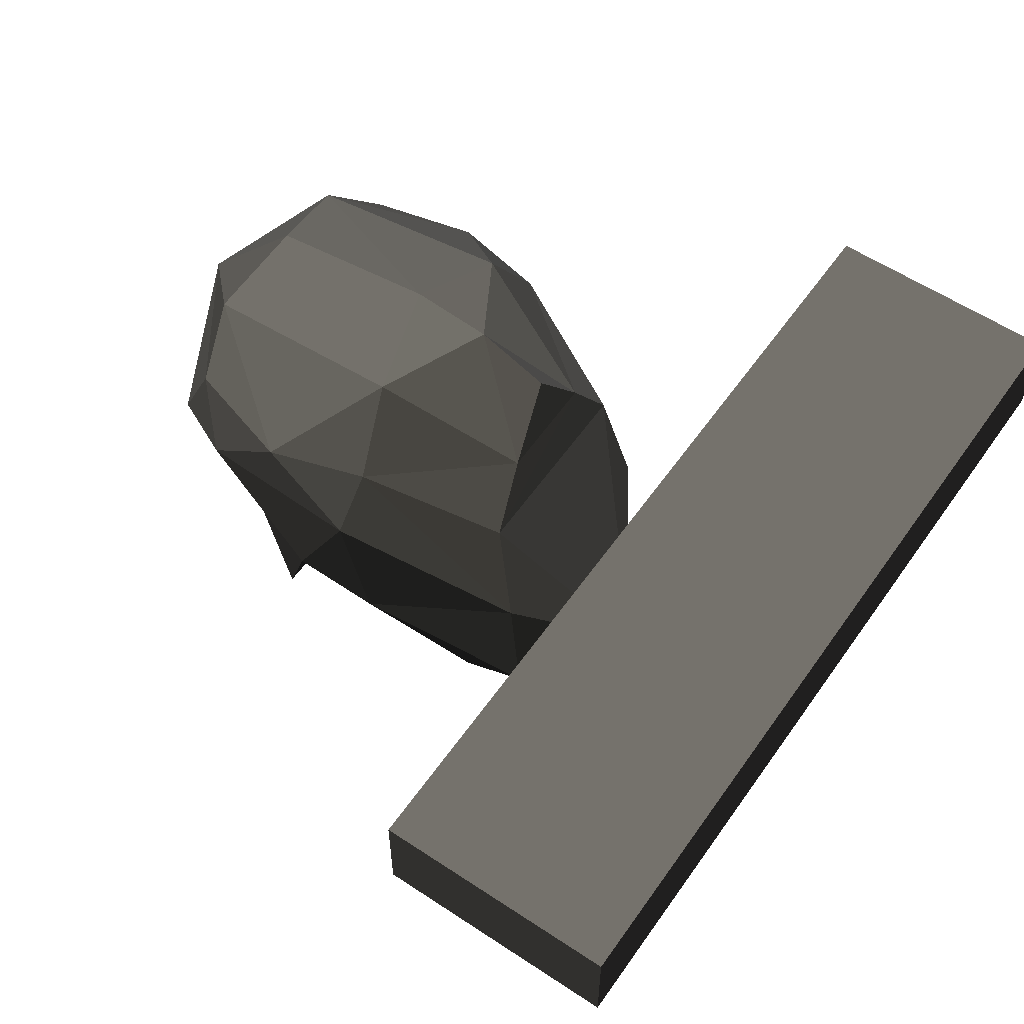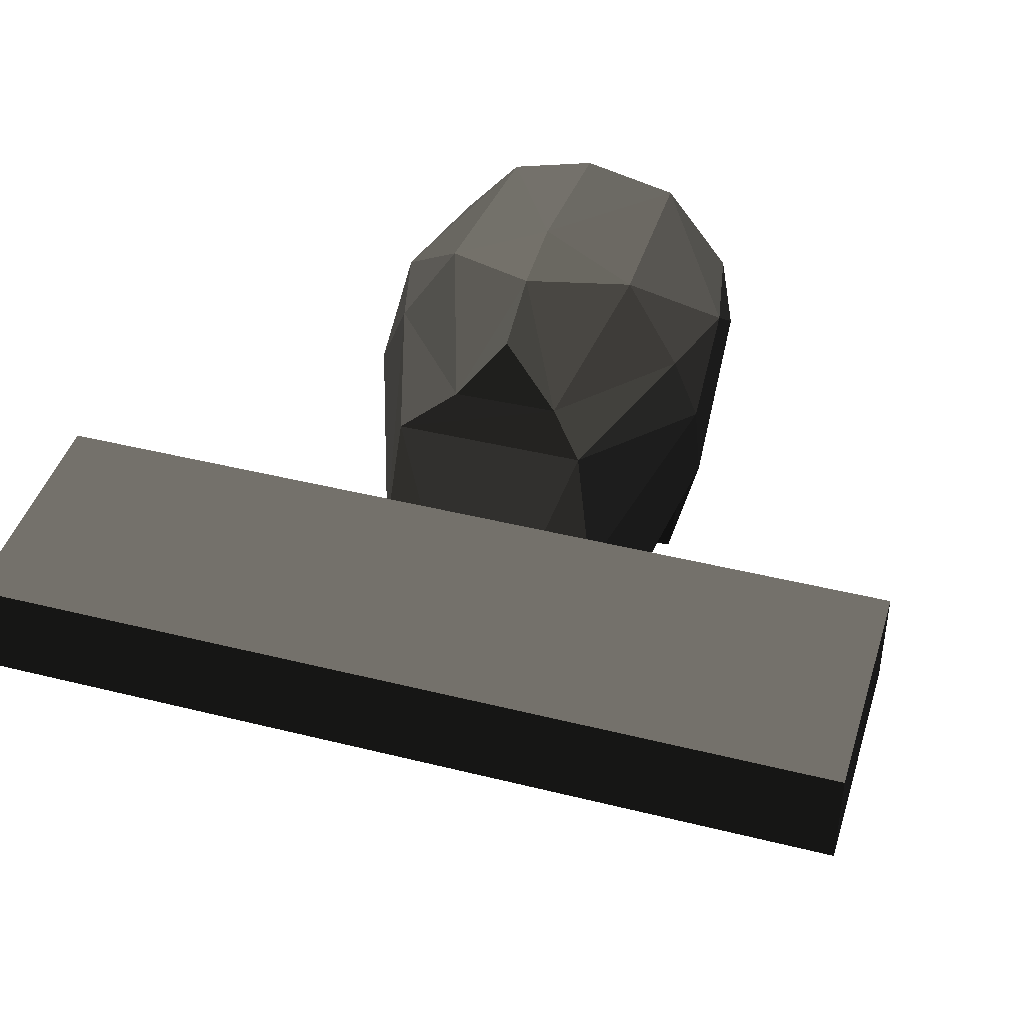
<metadata>
{"format":"obj","ext":"obj","renderer":"f3d","projection":"perspective","resolution":1024,"background":"white","views":[{"elev":57.4,"azim":-55.4,"up":"+Z"},{"elev":42.8,"azim":16.6,"up":"+Z"}]}
</metadata>
<code>
v -0.4509 2.906 0.3428 0.498 0.498 0.498 #1
v -0.6313 3.509 0.4983 0.498 0.498 0.498 #1
v -0.5039 2.808 -0.1863 0.498 0.498 0.498 #1
v 0.7717 3.56 0.178 0.498 0.498 0.498 #1
v 0.3791 2.906 0.3477 0.498 0.498 0.498 #1
v 0.4705 2.808 -0.1863 0.498 0.498 0.498 #1
v 0.6211 3.556 -0.6916 0.498 0.498 0.498 #1
v 0.7717 3.56 0.178 0.498 0.498 0.498 #1
v 0.4705 2.808 -0.1863 0.498 0.498 0.498 #1
v 0.3953 2.817 -0.9424 0.498 0.498 0.498 #1
v 0.6211 3.556 -0.6916 0.498 0.498 0.498 #1
v 0.4705 2.808 -0.1863 0.498 0.498 0.498 #1
v 0.4705 2.808 -0.1863 0.498 0.498 0.498 #1
v -0.001709 2.457 -0.8025 0.498 0.498 0.498 #1
v 0.3953 2.817 -0.9424 0.498 0.498 0.498 #1
v -0.6313 3.509 0.4983 0.498 0.498 0.498 #1
v -0.7625 3.56 0.178 0.498 0.498 0.498 #1
v -0.5039 2.808 -0.1863 0.498 0.498 0.498 #1
v -0.5039 2.808 -0.1863 0.498 0.498 0.498 #1
v -0.7625 3.56 0.178 0.498 0.498 0.498 #1
v -0.6177 3.556 -0.6658 0.498 0.498 0.498 #1
v -0.5039 2.808 -0.1863 0.498 0.498 0.498 #1
v -0.6177 3.556 -0.6658 0.498 0.498 0.498 #1
v -0.4331 2.809 -0.9229 0.498 0.498 0.498 #1
v -0.4331 2.809 -0.9229 0.498 0.498 0.498 #1
v -0.001709 2.457 -0.8025 0.498 0.498 0.498 #1
v -0.5039 2.808 -0.1863 0.498 0.498 0.498 #1
v 0.6384 4.01 -0.7061 0.498 0.498 0.498 #1
v 0.0188 4.09 -1 0.498 0.498 0.498 #1
v 0.5459 4.234 -1.333 0.498 0.498 0.498 #1
v 0.7405 3.902 -0.4573 0.498 0.498 0.498 #1
v 0.6384 4.01 -0.7061 0.498 0.498 0.498 #1
v 0.5459 4.234 -1.333 0.498 0.498 0.498 #1
v 0.7405 3.902 -0.4573 0.498 0.498 0.498 #1
v 0.5459 4.234 -1.333 0.498 0.498 0.498 #1
v 0.5459 4.432 -0.4771 0.498 0.498 0.498 #1
v 0.7405 3.902 -0.4573 0.498 0.498 0.498 #1
v 0.6211 3.556 -0.6916 0.498 0.498 0.498 #1
v 0.6384 4.01 -0.7061 0.498 0.498 0.498 #1
v 0.6384 4.01 -0.7061 0.498 0.498 0.498 #1
v 0.6211 3.556 -0.6916 0.498 0.498 0.498 #1
v 0.4238 3.958 -0.865 0.498 0.498 0.498 #1
v -0.4331 4.234 -1.333 0.498 0.498 0.498 #1
v 0.0188 4.09 -1 0.498 0.498 0.498 #1
v -0.5442 4.008 -0.7231 0.498 0.498 0.498 #1
v -0.5442 4.008 -0.7231 0.498 0.498 0.498 #1
v 0.0188 4.09 -1 0.498 0.498 0.498 #1
v -0.3682 3.96 -0.8577 0.498 0.498 0.498 #1
v -0.7034 3.878 -0.4568 0.498 0.498 0.498 #1
v -0.4331 4.234 -1.333 0.498 0.498 0.498 #1
v -0.5442 4.008 -0.7231 0.498 0.498 0.498 #1
v -0.6177 3.556 -0.6658 0.498 0.498 0.498 #1
v -0.7034 3.878 -0.4568 0.498 0.498 0.498 #1
v -0.5442 4.008 -0.7231 0.498 0.498 0.498 #1
v -0.3682 3.96 -0.8577 0.498 0.498 0.498 #1
v -0.6177 3.556 -0.6658 0.498 0.498 0.498 #1
v -0.5442 4.008 -0.7231 0.498 0.498 0.498 #1
v 0.01855 4.848 0.3628 0.498 0.498 0.498 #1
v -0.604 4.411 0.49 0.498 0.498 0.498 #1
v -0.3662 4.458 0.7488 0.498 0.498 0.498 #1
v 0.01855 4.848 0.3628 0.498 0.498 0.498 #1
v 0.01855 4.387 0.8918 0.498 0.498 0.498 #1
v 0.4036 4.458 0.7488 0.498 0.498 0.498 #1
v 0.01855 4.857 -0.4866 0.498 0.498 0.498 #1
v 0.01855 4.848 0.3628 0.498 0.498 0.498 #1
v 0.6414 4.604 0.2068 0.498 0.498 0.498 #1
v 0.4036 4.458 0.7488 0.498 0.498 0.498 #1
v 0.6414 4.604 0.2068 0.498 0.498 0.498 #1
v 0.01855 4.848 0.3628 0.498 0.498 0.498 #1
v -0.6111 4.554 0.1826 0.498 0.498 0.498 #1
v -0.604 4.411 0.49 0.498 0.498 0.498 #1
v 0.01855 4.848 0.3628 0.498 0.498 0.498 #1
v -0.3662 4.458 0.7488 0.498 0.498 0.498 #1
v 0.01855 4.387 0.8918 0.498 0.498 0.498 #1
v 0.01855 4.848 0.3628 0.498 0.498 0.498 #1
v 0.01855 4.857 -0.4866 0.498 0.498 0.498 #1
v -0.6111 4.554 0.1826 0.498 0.498 0.498 #1
v 0.01855 4.848 0.3628 0.498 0.498 0.498 #1
v 0.01855 4.857 -0.4866 0.498 0.498 0.498 #1
v 0.6414 4.604 0.2068 0.498 0.498 0.498 #1
v 0.5459 4.432 -0.4771 0.498 0.498 0.498 #1
v 0.6687 3.509 0.4983 0.498 0.498 0.498 #1
v 0.2446 2.977 0.5437 0.498 0.498 0.498 #1
v 0.3791 2.906 0.3477 0.498 0.498 0.498 #1
v 0.3791 2.906 0.3477 0.498 0.498 0.498 #1
v 0.7717 3.56 0.178 0.498 0.498 0.498 #1
v 0.6687 3.509 0.4983 0.498 0.498 0.498 #1
v 0.01855 3.31 0.9705 0.498 0.498 0.498 #1
v 0.01855 3.01 0.8481 0.498 0.498 0.498 #1
v 0.2446 2.977 0.5437 0.498 0.498 0.498 #1
v 0.2446 2.977 0.5437 0.498 0.498 0.498 #1
v 0.6687 3.509 0.4983 0.498 0.498 0.498 #1
v 0.4304 3.555 0.8611 0.498 0.498 0.498 #1
v 0.2446 2.977 0.5437 0.498 0.498 0.498 #1
v 0.4304 3.555 0.8611 0.498 0.498 0.498 #1
v 0.01855 3.31 0.9705 0.498 0.498 0.498 #1
v -0.4509 2.906 0.3428 0.498 0.498 0.498 #1
v -0.207 2.977 0.5339 0.498 0.498 0.498 #1
v -0.6313 3.509 0.4983 0.498 0.498 0.498 #1
v -0.207 2.977 0.5339 0.498 0.498 0.498 #1
v 0.01855 3.01 0.8481 0.498 0.498 0.498 #1
v 0.01855 3.31 0.9705 0.498 0.498 0.498 #1
v -0.3931 3.555 0.8611 0.498 0.498 0.498 #1
v -0.6313 3.509 0.4983 0.498 0.498 0.498 #1
v -0.207 2.977 0.5339 0.498 0.498 0.498 #1
v 0.01855 3.31 0.9705 0.498 0.498 0.498 #1
v -0.3931 3.555 0.8611 0.498 0.498 0.498 #1
v -0.207 2.977 0.5339 0.498 0.498 0.498 #1
v 0.7791 3.937 0.4651 0.498 0.498 0.498 #1
v 0.7717 3.56 0.178 0.498 0.498 0.498 #1
v 0.7747 4.284 0.1841 0.498 0.498 0.498 #1
v 0.6211 3.556 -0.6916 0.498 0.498 0.498 #1
v 0.7405 3.902 -0.4573 0.498 0.498 0.498 #1
v 0.7717 3.56 0.178 0.498 0.498 0.498 #1
v 0.7717 3.56 0.178 0.498 0.498 0.498 #1
v 0.7791 3.937 0.4651 0.498 0.498 0.498 #1
v 0.6687 3.509 0.4983 0.498 0.498 0.498 #1
v 0.7717 3.56 0.178 0.498 0.498 0.498 #1
v 0.7405 3.902 -0.4573 0.498 0.498 0.498 #1
v 0.7747 4.284 0.1841 0.498 0.498 0.498 #1
v 0.696 4.391 0.4416 0.498 0.498 0.498 #1
v 0.6414 4.604 0.2068 0.498 0.498 0.498 #1
v 0.4036 4.458 0.7488 0.498 0.498 0.498 #1
v 0.696 4.391 0.4416 0.498 0.498 0.498 #1
v 0.4036 4.458 0.7488 0.498 0.498 0.498 #1
v 0.7791 3.937 0.4651 0.498 0.498 0.498 #1
v 0.696 4.391 0.4416 0.498 0.498 0.498 #1
v 0.7791 3.937 0.4651 0.498 0.498 0.498 #1
v 0.7747 4.284 0.1841 0.498 0.498 0.498 #1
v 0.696 4.391 0.4416 0.498 0.498 0.498 #1
v 0.7747 4.284 0.1841 0.498 0.498 0.498 #1
v 0.6414 4.604 0.2068 0.498 0.498 0.498 #1
v 0.5459 4.432 -0.4771 0.498 0.498 0.498 #1
v 0.6414 4.604 0.2068 0.498 0.498 0.498 #1
v 0.7747 4.284 0.1841 0.498 0.498 0.498 #1
v 0.7405 3.902 -0.4573 0.498 0.498 0.498 #1
v 0.5459 4.432 -0.4771 0.498 0.498 0.498 #1
v 0.7747 4.284 0.1841 0.498 0.498 0.498 #1
v 0.4304 3.555 0.8611 0.498 0.498 0.498 #1
v 0.6687 3.509 0.4983 0.498 0.498 0.498 #1
v 0.7791 3.937 0.4651 0.498 0.498 0.498 #1
v 0.4036 4.458 0.7488 0.498 0.498 0.498 #1
v 0.4304 3.555 0.8611 0.498 0.498 0.498 #1
v 0.7791 3.937 0.4651 0.498 0.498 0.498 #1
v 0.01855 4.857 -0.4866 0.498 0.498 0.498 #1
v 0.5459 4.432 -0.4771 0.498 0.498 0.498 #1
v 0.01855 4.404 -1.569 0.498 0.498 0.498 #1
v 0.01855 4.404 -1.569 0.498 0.498 0.498 #1
v -0.4331 4.432 -0.479 0.498 0.498 0.498 #1
v 0.01855 4.857 -0.4866 0.498 0.498 0.498 #1
v -0.4331 4.234 -1.333 0.498 0.498 0.498 #1
v -0.4331 4.432 -0.479 0.498 0.498 0.498 #1
v 0.01855 4.404 -1.569 0.498 0.498 0.498 #1
v 0.01855 4.404 -1.569 0.498 0.498 0.498 #1
v 0.5459 4.234 -1.333 0.498 0.498 0.498 #1
v 0.0188 4.09 -1 0.498 0.498 0.498 #1
v 0.5459 4.432 -0.4771 0.498 0.498 0.498 #1
v 0.5459 4.234 -1.333 0.498 0.498 0.498 #1
v 0.01855 4.404 -1.569 0.498 0.498 0.498 #1
v 0.01855 4.404 -1.569 0.498 0.498 0.498 #1
v 0.0188 4.09 -1 0.498 0.498 0.498 #1
v -0.4331 4.234 -1.333 0.498 0.498 0.498 #1
v -0.7625 3.56 0.178 0.498 0.498 0.498 #1
v -0.7417 3.937 0.4651 0.498 0.498 0.498 #1
v -0.7373 4.284 0.1841 0.498 0.498 0.498 #1
v -0.6313 3.509 0.4983 0.498 0.498 0.498 #1
v -0.7417 3.937 0.4651 0.498 0.498 0.498 #1
v -0.7625 3.56 0.178 0.498 0.498 0.498 #1
v -0.7625 3.56 0.178 0.498 0.498 0.498 #1
v -0.7373 4.284 0.1841 0.498 0.498 0.498 #1
v -0.7034 3.878 -0.4568 0.498 0.498 0.498 #1
v -0.7625 3.56 0.178 0.498 0.498 0.498 #1
v -0.7034 3.878 -0.4568 0.498 0.498 0.498 #1
v -0.6177 3.556 -0.6658 0.498 0.498 0.498 #1
v -0.604 4.411 0.49 0.498 0.498 0.498 #1
v -0.7373 4.284 0.1841 0.498 0.498 0.498 #1
v -0.7417 3.937 0.4651 0.498 0.498 0.498 #1
v -0.7417 3.937 0.4651 0.498 0.498 0.498 #1
v -0.6313 3.509 0.4983 0.498 0.498 0.498 #1
v -0.3931 3.555 0.8611 0.498 0.498 0.498 #1
v -0.3662 4.458 0.7488 0.498 0.498 0.498 #1
v -0.604 4.411 0.49 0.498 0.498 0.498 #1
v -0.7417 3.937 0.4651 0.498 0.498 0.498 #1
v -0.7417 3.937 0.4651 0.498 0.498 0.498 #1
v -0.3931 3.555 0.8611 0.498 0.498 0.498 #1
v -0.3662 4.458 0.7488 0.498 0.498 0.498 #1
v -0.7373 4.284 0.1841 0.498 0.498 0.498 #1
v -0.604 4.411 0.49 0.498 0.498 0.498 #1
v -0.6111 4.554 0.1826 0.498 0.498 0.498 #1
v -0.7373 4.284 0.1841 0.498 0.498 0.498 #1
v -0.6111 4.554 0.1826 0.498 0.498 0.498 #1
v -0.4331 4.432 -0.479 0.498 0.498 0.498 #1
v -0.7373 4.284 0.1841 0.498 0.498 0.498 #1
v -0.4331 4.432 -0.479 0.498 0.498 0.498 #1
v -0.7034 3.878 -0.4568 0.498 0.498 0.498 #1
v 0.01855 3.649 1.004 0.498 0.498 0.498 #1
v 0.01855 4.387 0.8918 0.498 0.498 0.498 #1
v -0.3662 4.458 0.7488 0.498 0.498 0.498 #1
v 0.4036 4.458 0.7488 0.498 0.498 0.498 #1
v 0.01855 4.387 0.8918 0.498 0.498 0.498 #1
v 0.01855 3.649 1.004 0.498 0.498 0.498 #1
v 0.01855 3.31 0.9705 0.498 0.498 0.498 #1
v 0.4304 3.555 0.8611 0.498 0.498 0.498 #1
v 0.01855 3.649 1.004 0.498 0.498 0.498 #1
v 0.01855 3.649 1.004 0.498 0.498 0.498 #1
v 0.4304 3.555 0.8611 0.498 0.498 0.498 #1
v 0.4036 4.458 0.7488 0.498 0.498 0.498 #1
v 0.01855 3.649 1.004 0.498 0.498 0.498 #1
v -0.3931 3.555 0.8611 0.498 0.498 0.498 #1
v 0.01855 3.31 0.9705 0.498 0.498 0.498 #1
v -0.3662 4.458 0.7488 0.498 0.498 0.498 #1
v -0.3931 3.555 0.8611 0.498 0.498 0.498 #1
v 0.01855 3.649 1.004 0.498 0.498 0.498 #1
v 0.01855 4.857 -0.4866 0.498 0.498 0.498 #1
v -0.4331 4.432 -0.479 0.498 0.498 0.498 #1
v -0.6111 4.554 0.1826 0.498 0.498 0.498 #1
v -0.4331 4.432 -0.479 0.498 0.498 0.498 #1
v -0.4331 4.234 -1.333 0.498 0.498 0.498 #1
v -0.7034 3.878 -0.4568 0.498 0.498 0.498 #1
v 0.0188 4.09 -1 0.498 0.498 0.498 #1
v 0.3953 3.451 -0.9351 0.498 0.498 0.498 #1
v -0.3577 3.449 -0.9351 0.498 0.498 0.498 #1
v 0.0188 4.09 -1 0.498 0.498 0.498 #1
v -0.3577 3.449 -0.9351 0.498 0.498 0.498 #1
v -0.3682 3.96 -0.8577 0.498 0.498 0.498 #1
v -0.3682 3.96 -0.8577 0.498 0.498 0.498 #1
v -0.3577 3.449 -0.9351 0.498 0.498 0.498 #1
v -0.6177 3.556 -0.6658 0.498 0.498 0.498 #1
v 0.3953 3.451 -0.9351 0.498 0.498 0.498 #1
v 0.4238 3.958 -0.865 0.498 0.498 0.498 #1
v 0.6211 3.556 -0.6916 0.498 0.498 0.498 #1
v 0.6211 3.556 -0.6916 0.498 0.498 0.498 #1
v 0.4705 3.104 -1.064 0.498 0.498 0.498 #1
v 0.3953 3.451 -0.9351 0.498 0.498 0.498 #1
v 0.006104 3.284 -1.246 0.498 0.498 0.498 #1
v -0.3577 3.449 -0.9351 0.498 0.498 0.498 #1
v 0.3953 3.451 -0.9351 0.498 0.498 0.498 #1
v 0.4705 3.104 -1.064 0.498 0.498 0.498 #1
v 0.006104 3.284 -1.246 0.498 0.498 0.498 #1
v 0.3953 3.451 -0.9351 0.498 0.498 0.498 #1
v 0.6211 3.556 -0.6916 0.498 0.498 0.498 #1
v 0.3953 2.817 -0.9424 0.498 0.498 0.498 #1
v 0.4705 3.104 -1.064 0.498 0.498 0.498 #1
v -0.4331 2.809 -0.9229 0.498 0.498 0.498 #1
v -0.6177 3.556 -0.6658 0.498 0.498 0.498 #1
v -0.4436 3.104 -1.049 0.498 0.498 0.498 #1
v -0.3577 3.449 -0.9351 0.498 0.498 0.498 #1
v -0.4436 3.104 -1.049 0.498 0.498 0.498 #1
v -0.6177 3.556 -0.6658 0.498 0.498 0.498 #1
v 0.006104 3.284 -1.246 0.498 0.498 0.498 #1
v -0.4436 3.104 -1.049 0.498 0.498 0.498 #1
v -0.3577 3.449 -0.9351 0.498 0.498 0.498 #1
v -0.001709 2.457 -0.8025 0.498 0.498 0.498 #1
v 0.006836 2.621 -1.165 0.498 0.498 0.498 #1
v 0.3953 2.817 -0.9424 0.498 0.498 0.498 #1
v 0.006836 2.621 -1.165 0.498 0.498 0.498 #1
v -0.001709 2.457 -0.8025 0.498 0.498 0.498 #1
v -0.4331 2.809 -0.9229 0.498 0.498 0.498 #1
v 0.006836 2.621 -1.165 0.498 0.498 0.498 #1
v -0.4331 2.809 -0.9229 0.498 0.498 0.498 #1
v -0.4436 3.104 -1.049 0.498 0.498 0.498 #1
v 0.006836 2.621 -1.165 0.498 0.498 0.498 #1
v -0.4436 3.104 -1.049 0.498 0.498 0.498 #1
v 0.006348 2.953 -1.312 0.498 0.498 0.498 #1
v -0.4436 3.104 -1.049 0.498 0.498 0.498 #1
v 0.006104 3.284 -1.246 0.498 0.498 0.498 #1
v 0.006348 2.953 -1.312 0.498 0.498 0.498 #1
v 0.3953 2.817 -0.9424 0.498 0.498 0.498 #1
v 0.006836 2.621 -1.165 0.498 0.498 0.498 #1
v 0.4705 3.104 -1.064 0.498 0.498 0.498 #1
v 0.006836 2.621 -1.165 0.498 0.498 0.498 #1
v 0.006348 2.953 -1.312 0.498 0.498 0.498 #1
v 0.4705 3.104 -1.064 0.498 0.498 0.498 #1
v 0.006348 2.953 -1.312 0.498 0.498 0.498 #1
v 0.006104 3.284 -1.246 0.498 0.498 0.498 #1
v 0.4705 3.104 -1.064 0.498 0.498 0.498 #1
v 0.2446 2.977 0.5437 0.498 0.498 0.498 #1
v 0.01855 3.01 0.8481 0.498 0.498 0.498 #1
v -0.207 2.977 0.5339 0.498 0.498 0.498 #1
v 0.0188 4.09 -1 0.498 0.498 0.498 #1
v 0.1614 3.957 -0.8596 0.498 0.498 0.498 #1
v 0.4238 3.958 -0.865 0.498 0.498 0.498 #1
v 0.3953 3.451 -0.9351 0.498 0.498 0.498 #1
v 0.0188 4.09 -1 0.498 0.498 0.498 #1
v 0.4238 3.958 -0.865 0.498 0.498 0.498 #1
v 0.0188 4.09 -1 0.498 0.498 0.498 #1
v 0.6384 4.01 -0.7061 0.498 0.498 0.498 #1
v 0.4238 3.958 -0.865 0.498 0.498 0.498 #1
v -0.5039 2.808 -0.1863 0.498 0.498 0.498 #1
v -0.001709 2.457 -0.8025 0.498 0.498 0.498 #1
v -0.4509 2.906 0.3428 0.498 0.498 0.498 #1
v 0.4705 2.808 -0.1863 0.498 0.498 0.498 #1
v 0.3791 2.906 0.3477 0.498 0.498 0.498 #1
v -0.001709 2.457 -0.8025 0.498 0.498 0.498 #1
v -0.001709 2.457 -0.8025 0.498 0.498 0.498 #1
v 0.3791 2.906 0.3477 0.498 0.498 0.498 #1
v -0.4509 2.906 0.3428 0.498 0.498 0.498 #1
v 0.3791 2.906 0.3477 0.498 0.498 0.498 #1
v 0.2446 2.977 0.5437 0.498 0.498 0.498 #1
v -0.4509 2.906 0.3428 0.498 0.498 0.498 #1
v 0.2446 2.977 0.5437 0.498 0.498 0.498 #1
v -0.207 2.977 0.5339 0.498 0.498 0.498 #1
v -0.4509 2.906 0.3428 0.498 0.498 0.498 #1
v -1.855 2.483 0.2908 0.498 0.498 0.498 #1
v 1.855 2.483 0.2908 0.498 0.498 0.498 #1
v -1.855 2.483 -0.1567 0.498 0.498 0.498 #1
v 1.855 2.483 0.2908 0.498 0.498 0.498 #1
v 1.855 2.483 -0.1567 0.498 0.498 0.498 #1
v -1.855 2.483 -0.1567 0.498 0.498 0.498 #1
v -1.855 2.483 -0.1567 0.498 0.498 0.498 #1
v 1.855 2.483 -0.1567 0.498 0.498 0.498 #1
v -1.855 1.443 -0.1567 0.498 0.498 0.498 #1
v 1.855 2.483 -0.1567 0.498 0.498 0.498 #1
v 1.855 1.443 -0.1567 0.498 0.498 0.498 #1
v -1.855 1.443 -0.1567 0.498 0.498 0.498 #1
v -1.855 1.443 -0.1567 0.498 0.498 0.498 #1
v 1.855 1.443 -0.1567 0.498 0.498 0.498 #1
v -1.855 1.443 0.2908 0.498 0.498 0.498 #1
v 1.855 1.443 -0.1567 0.498 0.498 0.498 #1
v 1.855 1.443 0.2908 0.498 0.498 0.498 #1
v -1.855 1.443 0.2908 0.498 0.498 0.498 #1
v -1.855 1.443 0.2908 0.498 0.498 0.498 #1
v 1.855 1.443 0.2908 0.498 0.498 0.498 #1
v -1.855 2.483 0.2908 0.498 0.498 0.498 #1
v 1.855 1.443 0.2908 0.498 0.498 0.498 #1
v 1.855 2.483 0.2908 0.498 0.498 0.498 #1
v -1.855 2.483 0.2908 0.498 0.498 0.498 #1
v 1.855 2.483 0.2908 0.498 0.498 0.498 #1
v 1.855 1.443 0.2908 0.498 0.498 0.498 #1
v 1.855 2.483 -0.1567 0.498 0.498 0.498 #1
v 1.855 1.443 0.2908 0.498 0.498 0.498 #1
v 1.855 1.443 -0.1567 0.498 0.498 0.498 #1
v 1.855 2.483 -0.1567 0.498 0.498 0.498 #1
v -1.855 1.443 0.2908 0.498 0.498 0.498 #1
v -1.855 2.483 0.2908 0.498 0.498 0.498 #1
v -1.855 1.443 -0.1567 0.498 0.498 0.498 #1
v -1.855 2.483 0.2908 0.498 0.498 0.498 #1
v -1.855 2.483 -0.1567 0.498 0.498 0.498 #1
v -1.855 1.443 -0.1567 0.498 0.498 0.498 #1
f 1 2 3
f 4 5 6
f 7 8 9
f 10 11 12
f 13 14 15
f 16 17 18
f 19 20 21
f 22 23 24
f 25 26 27
f 28 29 30
f 31 32 33
f 34 35 36
f 37 38 39
f 40 41 42
f 43 44 45
f 46 47 48
f 49 50 51
f 52 53 54
f 55 56 57
f 58 59 60
f 61 62 63
f 64 65 66
f 67 68 69
f 70 71 72
f 73 74 75
f 76 77 78
f 79 80 81
f 82 83 84
f 85 86 87
f 88 89 90
f 91 92 93
f 94 95 96
f 97 98 99
f 100 101 102
f 103 104 105
f 106 107 108
f 109 110 111
f 112 113 114
f 115 116 117
f 118 119 120
f 121 122 123
f 124 125 126
f 127 128 129
f 130 131 132
f 133 134 135
f 136 137 138
f 139 140 141
f 142 143 144
f 145 146 147
f 148 149 150
f 151 152 153
f 154 155 156
f 157 158 159
f 160 161 162
f 163 164 165
f 166 167 168
f 169 170 171
f 172 173 174
f 175 176 177
f 178 179 180
f 181 182 183
f 184 185 186
f 187 188 189
f 190 191 192
f 193 194 195
f 196 197 198
f 199 200 201
f 202 203 204
f 205 206 207
f 208 209 210
f 211 212 213
f 214 215 216
f 217 218 219
f 220 221 222
f 223 224 225
f 226 227 228
f 229 230 231
f 232 233 234
f 235 236 237
f 238 239 240
f 241 242 243
f 244 245 246
f 247 248 249
f 250 251 252
f 253 254 255
f 256 257 258
f 259 260 261
f 262 263 264
f 265 266 267
f 268 269 270
f 271 272 273
f 274 275 276
f 277 278 279
f 280 281 282
f 283 284 285
f 286 287 288
f 289 290 291
f 292 293 294
f 295 296 297
f 298 299 300
f 301 302 303
f 304 305 306
f 307 308 309
f 310 311 312
f 313 314 315
f 316 317 318
f 319 320 321
f 322 323 324
f 325 326 327
f 328 329 330
f 331 332 333
f 334 335 336
f 337 338 339

</code>
